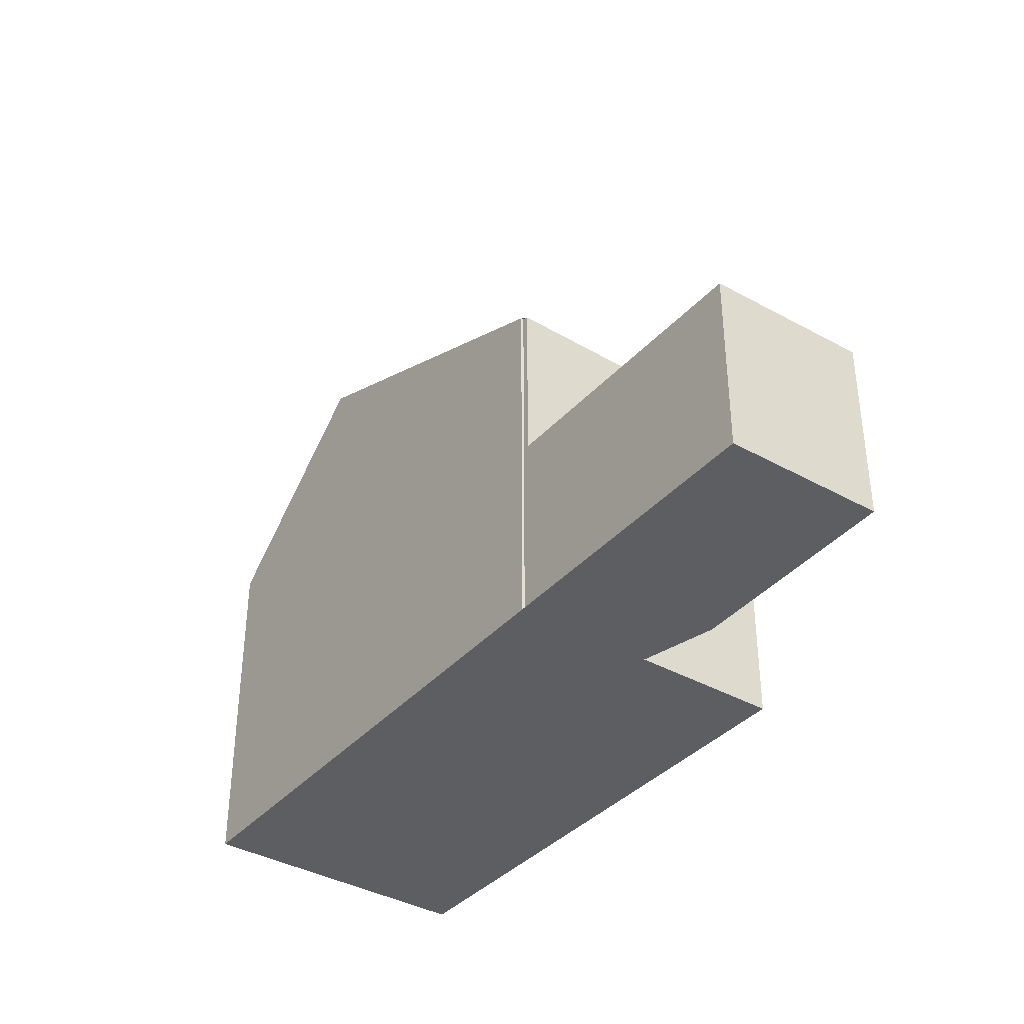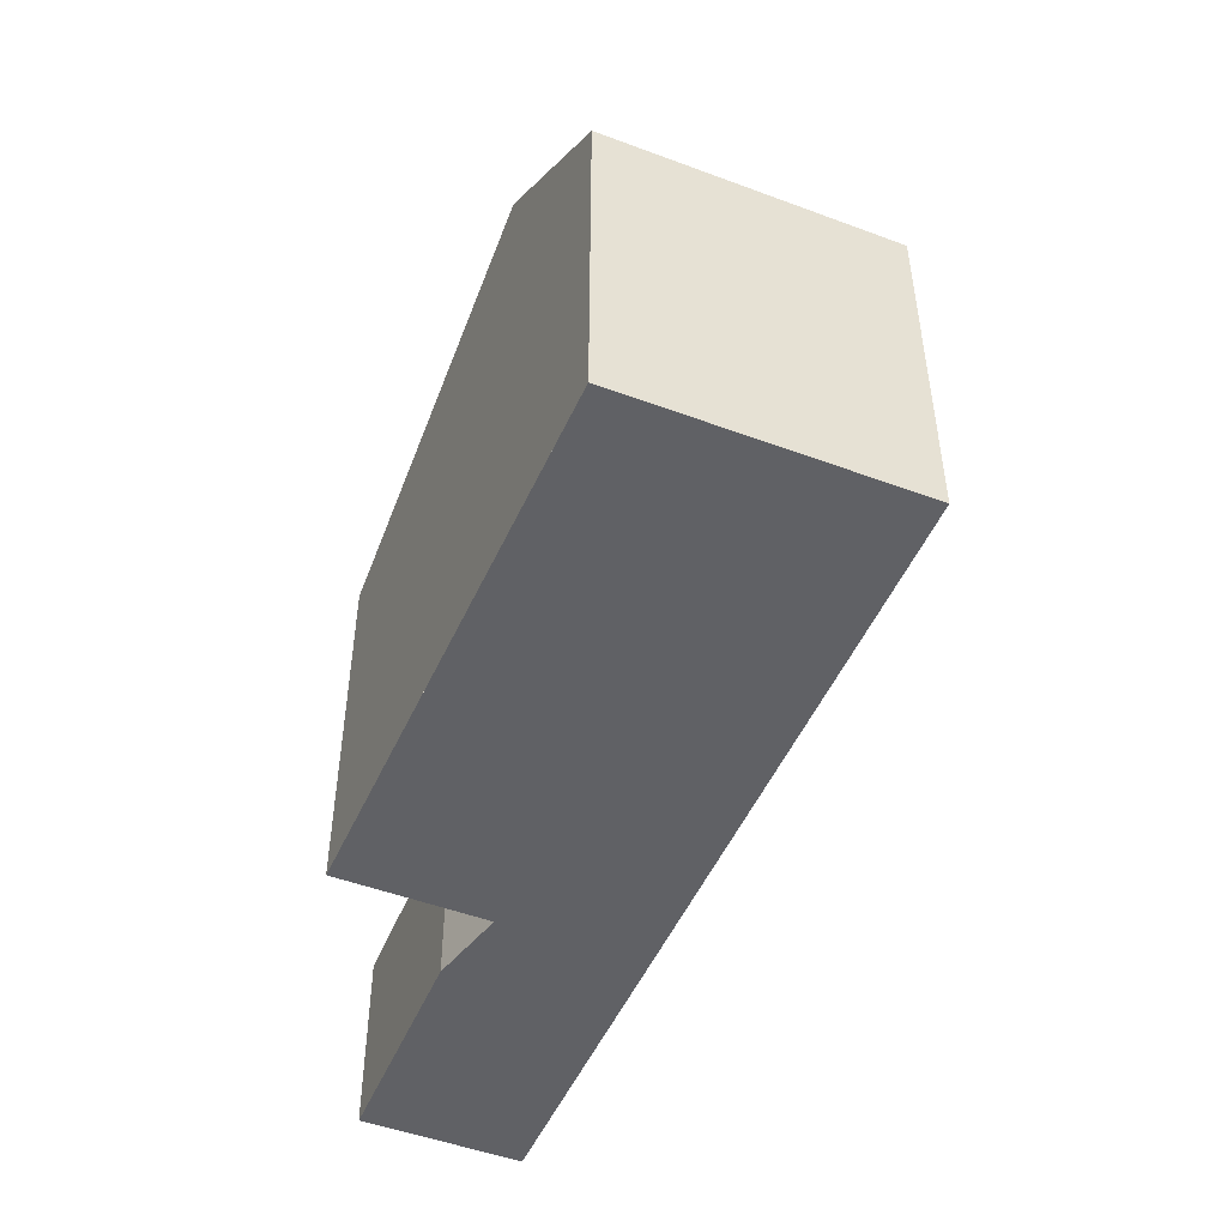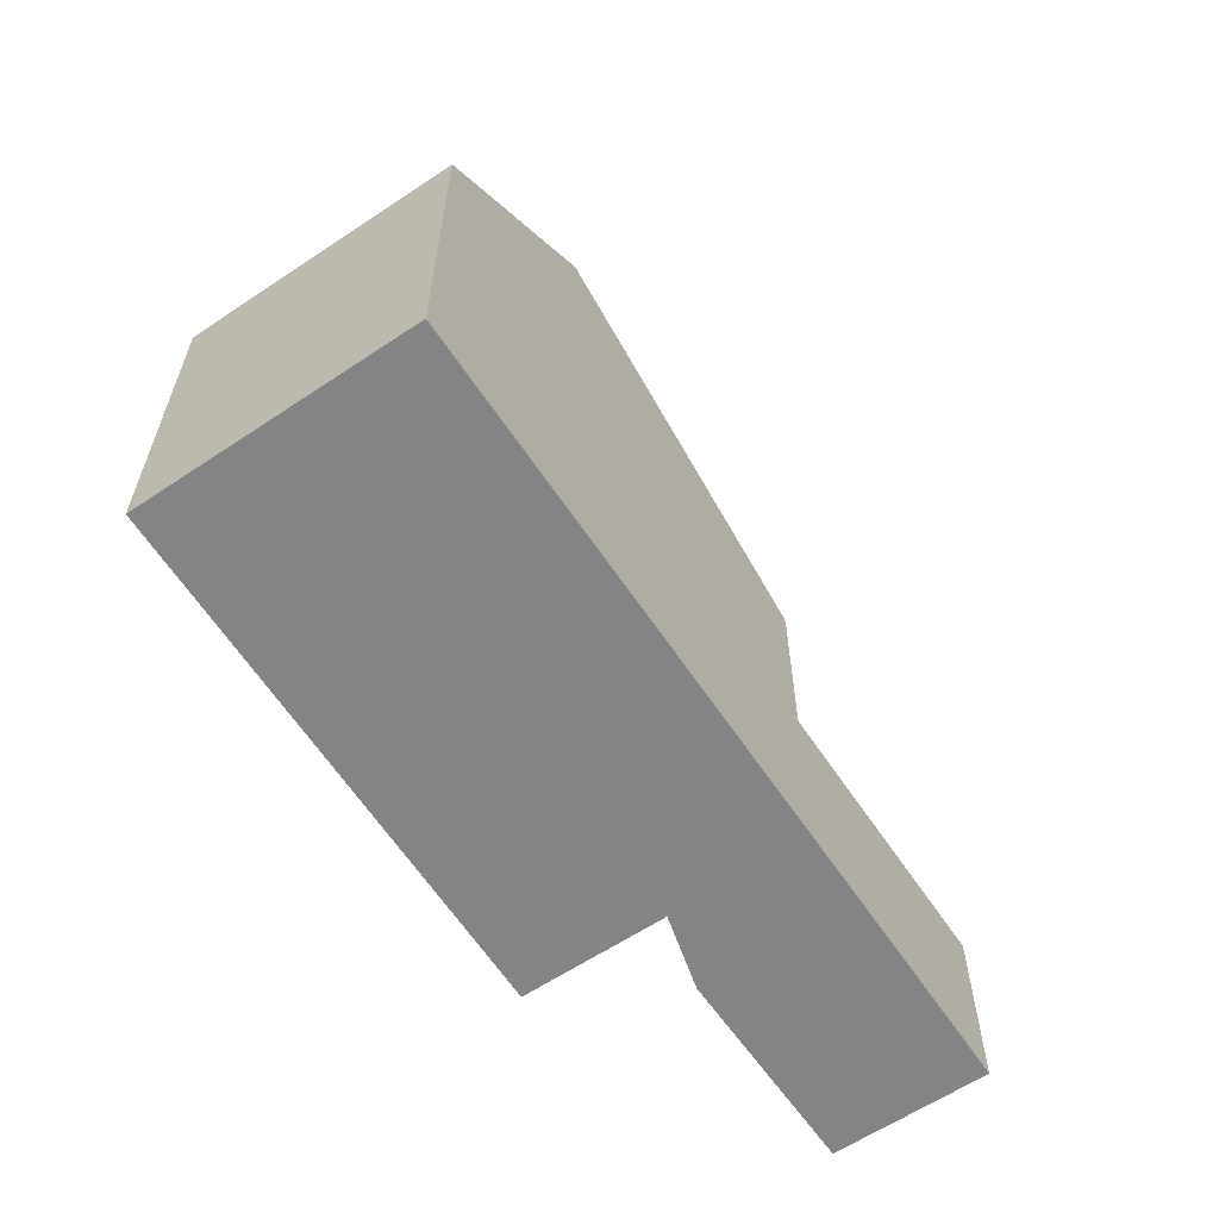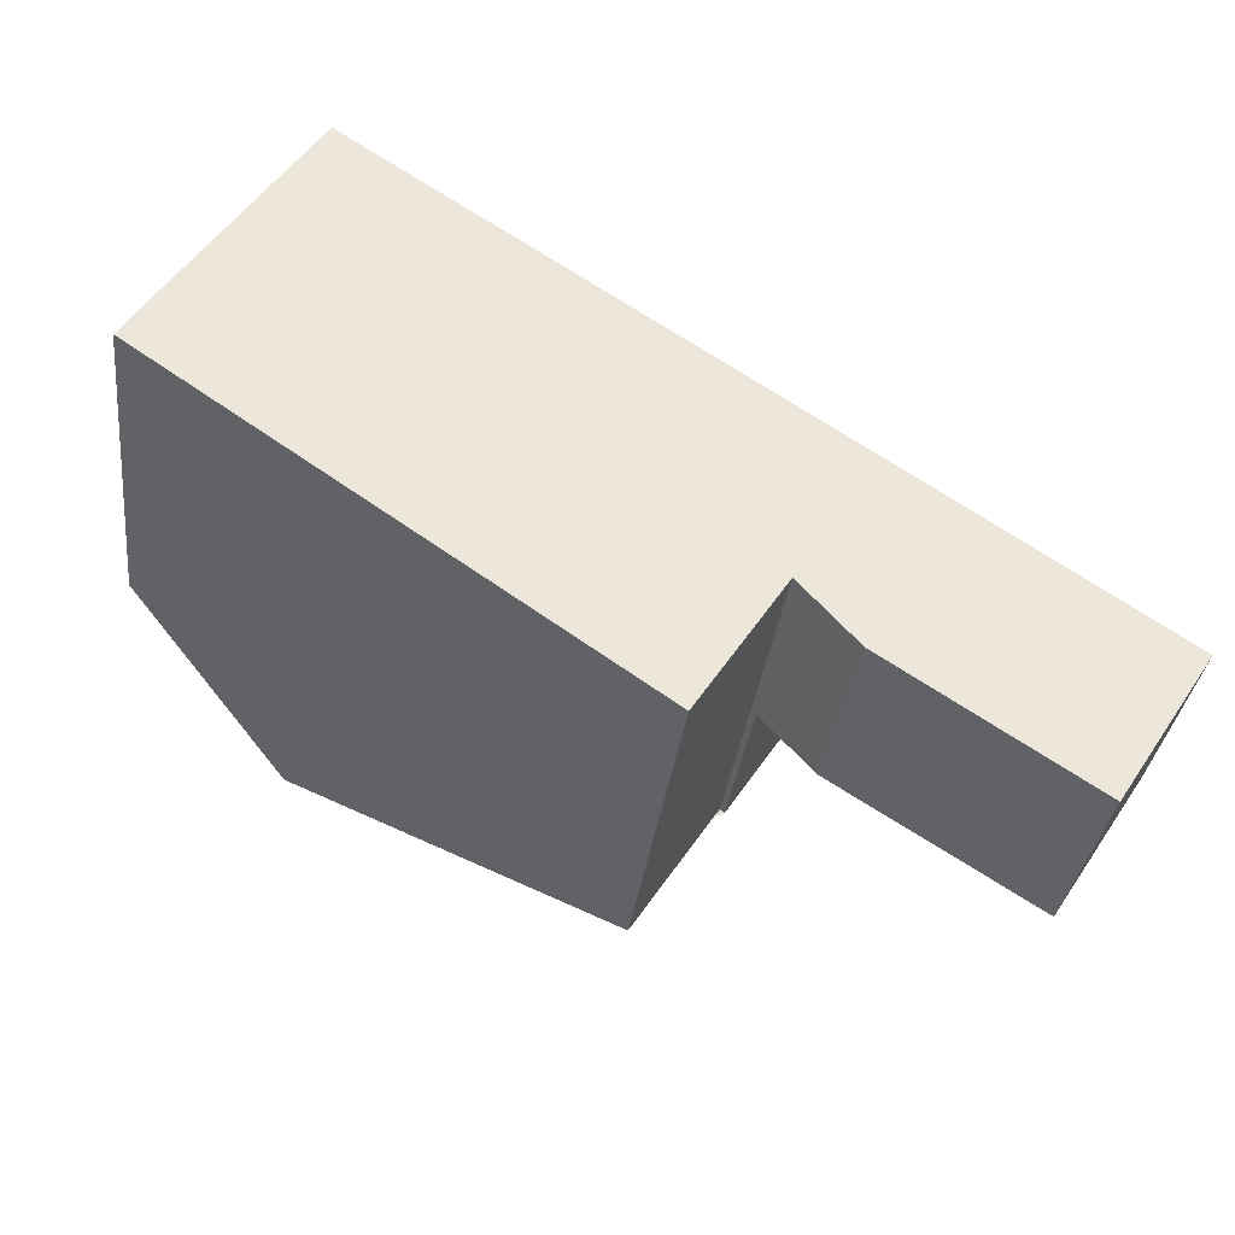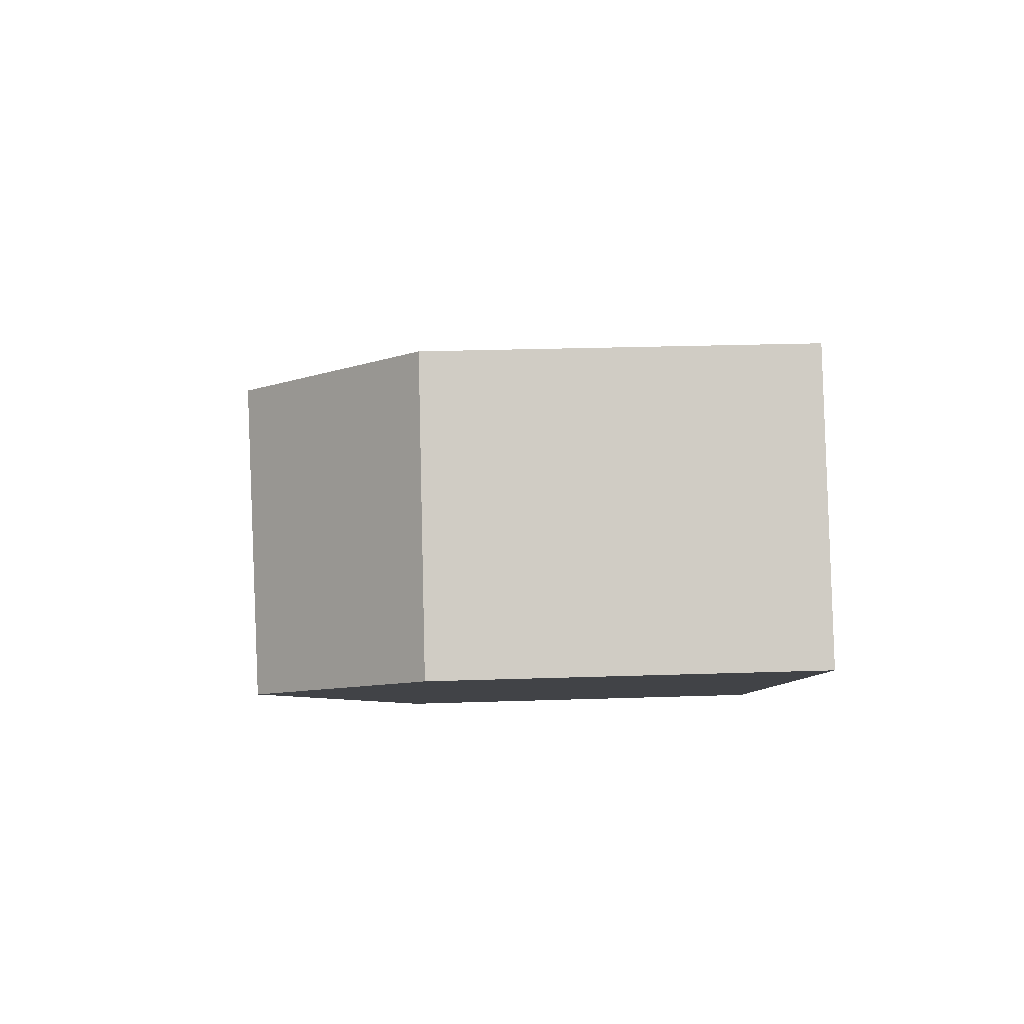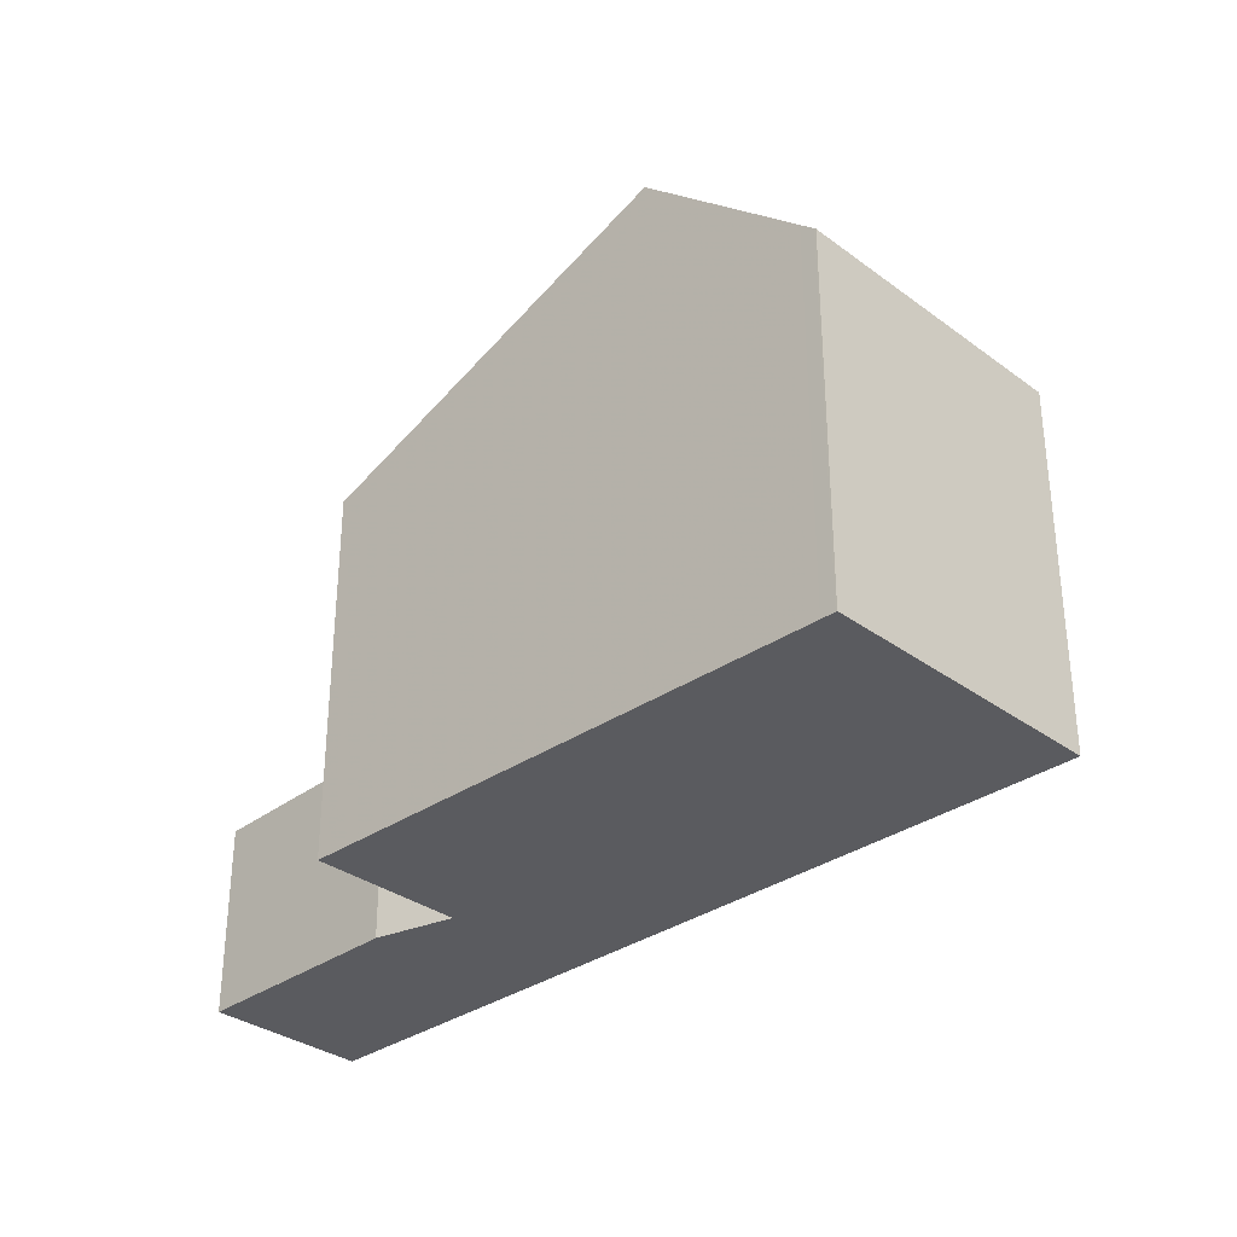
<metadata>
{"format":"obj","ext":"obj","renderer":"f3d","projection":"perspective","resolution":1024,"background":"white","views":[{"elev":-38.1,"azim":-92.3,"up":"+Z"},{"elev":-49.6,"azim":100.8,"up":"+Z"},{"elev":-61.4,"azim":157.4,"up":"+Z"},{"elev":-33.3,"azim":173.1,"up":"+Y"},{"elev":27.7,"azim":87.1,"up":"+Y"},{"elev":-33.0,"azim":77.8,"up":"+Z"}]}
</metadata>
<code>
v -560 -1749 4.831
v -557.9 -1753 4.851
v -566.2 -1754 5.08
v -566.2 -1754 5.082
v -564.1 -1757 4.965
v -565.2 -1755 5.023
v -565.9 -1756 2.66
v -568.4 -1758 2.579
v -569.6 -1756 2.555
v -562.1 -1751 7.058
v -559.9 -1754 6.987
v -559.9 -1750 4.832
v -562 -1751 7.055
v -557.9 -1753 4.85
v -559.9 -1754 6.987
v -559.9 -1754 6.987
v -562.1 -1751 7.058
v -566.3 -1754 5.044
v -565.2 -1755 4.989
v -566.3 -1754 2.661
v -565.2 -1755 2.683
v -565.2 -1755 2.683
v -566.3 -1754 2.661
v -562 -1751 7.055
v -569.6 -1756 2.555
v -566.3 -1754 2.662
v -566.3 -1754 2.662
v -566.3 -1754 5.042
v -559.9 -1754 6.987
v -564.1 -1757 4.966
v -566.3 -1754 5.042
v -566.3 -1754 5.044
v -565.2 -1755 4.989
v -560.2 -1749 5.015
v -560.1 -1750 5.016
v -558.1 -1753 5.035
v -558 -1753 5.035
v -560 -1749 4.85
v -559.9 -1750 4.851
v -557.9 -1753 4.869
v -557.9 -1753 4.87
v -558.1 -1752 4.849
v -558.1 -1752 4.868
v -558.2 -1752 5.034
v -560.1 -1754 6.993
v -560.1 -1754 6.993
v -564.2 -1757 4.975
v -558.2 -1753 5.164
v -558.4 -1753 5.163
v -560.2 -1750 5.15
v -560.3 -1750 5.15
v -558.2 -1753 5.164
v -558.9 -1751 4.841
v -558.9 -1751 4.86
v -559.2 -1751 5.157
v -561 -1752 7.021
v -561 -1752 7.021
v -568.5 -1758 2.579
v -565.6 -1756 2.67
v -559.1 -1751 5.026
v -565.1 -1755 5.018
v -569.6 -1756 2.557
v -568.4 -1758 2.58
v -568.4 -1758 2.58
v -569.6 -1756 2.556
v -559.9 -1750 4.832
v -560 -1749 4.831
v -560 -1749 0
v -559.9 -1750 0
v -557.9 -1753 4.87
v -557.9 -1753 4.851
v -557.9 -1753 8.882e-16
v -557.9 -1753 0
v -566.2 -1754 5.082
v -566.2 -1754 5.08
v -566.2 -1754 -8.882e-16
v -566.2 -1754 0
v -562.1 -1751 7.058
v -566.2 -1754 5.082
v -566.2 -1754 0
v -562.1 -1751 -8.882e-16
v -564.1 -1757 4.966
v -564.1 -1757 4.965
v -564.1 -1757 0
v -564.1 -1757 0
v -565.2 -1755 4.989
v -565.2 -1755 5.023
v -565.2 -1755 0
v -565.2 -1755 0
v -568.4 -1758 2.58
v -565.9 -1756 2.66
v -565.9 -1756 0
v -568.4 -1758 0
v -568.5 -1758 2.579
v -568.4 -1758 2.579
v -568.4 -1758 0
v -568.5 -1758 -4.441e-16
v -569.6 -1756 2.556
v -569.6 -1756 2.555
v -569.6 -1756 0
v -569.6 -1756 0
v -560.3 -1750 5.15
v -562.1 -1751 7.058
v -562.1 -1751 -8.882e-16
v -560.3 -1750 0
v -558.9 -1751 4.841
v -559.9 -1750 4.832
v -559.9 -1750 0
v -558.9 -1751 0
v -557.9 -1753 4.851
v -557.9 -1753 4.85
v -557.9 -1753 0
v -557.9 -1753 8.882e-16
v -564.1 -1757 4.965
v -559.9 -1754 6.987
v -559.9 -1754 8.882e-16
v -564.1 -1757 0
v -565.6 -1756 2.67
v -565.2 -1755 2.683
v -565.2 -1755 0
v -565.6 -1756 0
v -569.6 -1756 2.555
v -569.6 -1756 2.555
v -569.6 -1756 0
v -569.6 -1756 0
v -564.2 -1757 4.975
v -564.1 -1757 4.966
v -564.1 -1757 0
v -564.2 -1757 0
v -566.2 -1754 5.08
v -566.3 -1754 5.044
v -566.3 -1754 0
v -566.2 -1754 -8.882e-16
v -560 -1749 4.85
v -560.2 -1749 5.015
v -560.2 -1749 0
v -560 -1749 8.882e-16
v -558.2 -1753 5.164
v -558 -1753 5.035
v -558 -1753 8.882e-16
v -558.2 -1753 0
v -560 -1749 4.831
v -560 -1749 4.85
v -560 -1749 8.882e-16
v -560 -1749 0
v -558 -1753 5.035
v -557.9 -1753 4.87
v -557.9 -1753 0
v -558 -1753 8.882e-16
v -557.9 -1753 4.85
v -558.1 -1752 4.849
v -558.1 -1752 8.882e-16
v -557.9 -1753 0
v -565.1 -1755 5.018
v -564.2 -1757 4.975
v -564.2 -1757 0
v -565.1 -1755 0
v -560.2 -1749 5.015
v -560.3 -1750 5.15
v -560.3 -1750 0
v -560.2 -1749 0
v -559.9 -1754 6.987
v -558.2 -1753 5.164
v -558.2 -1753 0
v -559.9 -1754 8.882e-16
v -558.1 -1752 4.849
v -558.9 -1751 4.841
v -558.9 -1751 0
v -558.1 -1752 8.882e-16
v -569.6 -1756 2.555
v -568.5 -1758 2.579
v -568.5 -1758 -4.441e-16
v -569.6 -1756 0
v -565.9 -1756 2.66
v -565.6 -1756 2.67
v -565.6 -1756 0
v -565.9 -1756 0
v -565.2 -1755 5.023
v -565.1 -1755 5.018
v -565.1 -1755 0
v -565.2 -1755 0
v -568.4 -1758 2.579
v -568.4 -1758 2.58
v -568.4 -1758 0
v -568.4 -1758 0
v -566.3 -1754 2.661
v -569.6 -1756 2.556
v -569.6 -1756 0
v -566.3 -1754 0
v -566.2 -1754 0
v -566.2 -1754 0
v -560 -1749 0
v -557.9 -1753 0
v -564.1 -1757 0
v -565.2 -1755 0
v -565.9 -1756 0
v -568.4 -1758 0
v -569.6 -1756 0
f 64 8 58 63
f 28 19 22 27
f 51 34 35 50
f 55 50 35 60
f 48 36 37 52
f 32 3 4 17 24 31
f 62 25 9 65
f 27 23 18 28
f 61 6 33 31 24 57
f 29 16 5 30
f 39 35 34 38
f 60 35 39 54
f 41 37 36 40
f 38 1 12 39
f 54 39 12 53
f 40 14 2 41
f 42 14 40 43
f 49 44 36 48
f 46 29 30 47
f 43 40 36 44
f 48 15 45 49
f 50 13 10 51
f 56 13 50 55
f 52 11 15 48
f 53 42 43 54
f 55 49 45 56
f 63 58 25 62
f 60 44 49 55
f 57 46 47 61
f 54 43 44 60
f 62 26 21 59 63
f 63 59 7 64
f 65 20 26 62
f 67 68 69 66
f 71 72 73 70
f 75 76 77 74
f 79 80 81 78
f 83 84 85 82
f 87 88 89 86
f 91 92 93 90
f 95 96 97 94
f 99 100 101 98
f 103 104 105 102
f 107 108 109 106
f 111 112 113 110
f 115 116 117 114
f 119 120 121 118
f 123 124 125 122
f 127 128 129 126
f 131 132 133 130
f 135 136 137 134
f 139 140 141 138
f 143 144 145 142
f 147 148 149 146
f 151 152 153 150
f 155 156 157 154
f 159 160 161 158
f 163 164 165 162
f 167 168 169 166
f 171 172 173 170
f 175 176 177 174
f 179 180 181 178
f 183 184 185 182
f 187 188 189 186
f 191 192 193 194 195 196 197 198 190

</code>
